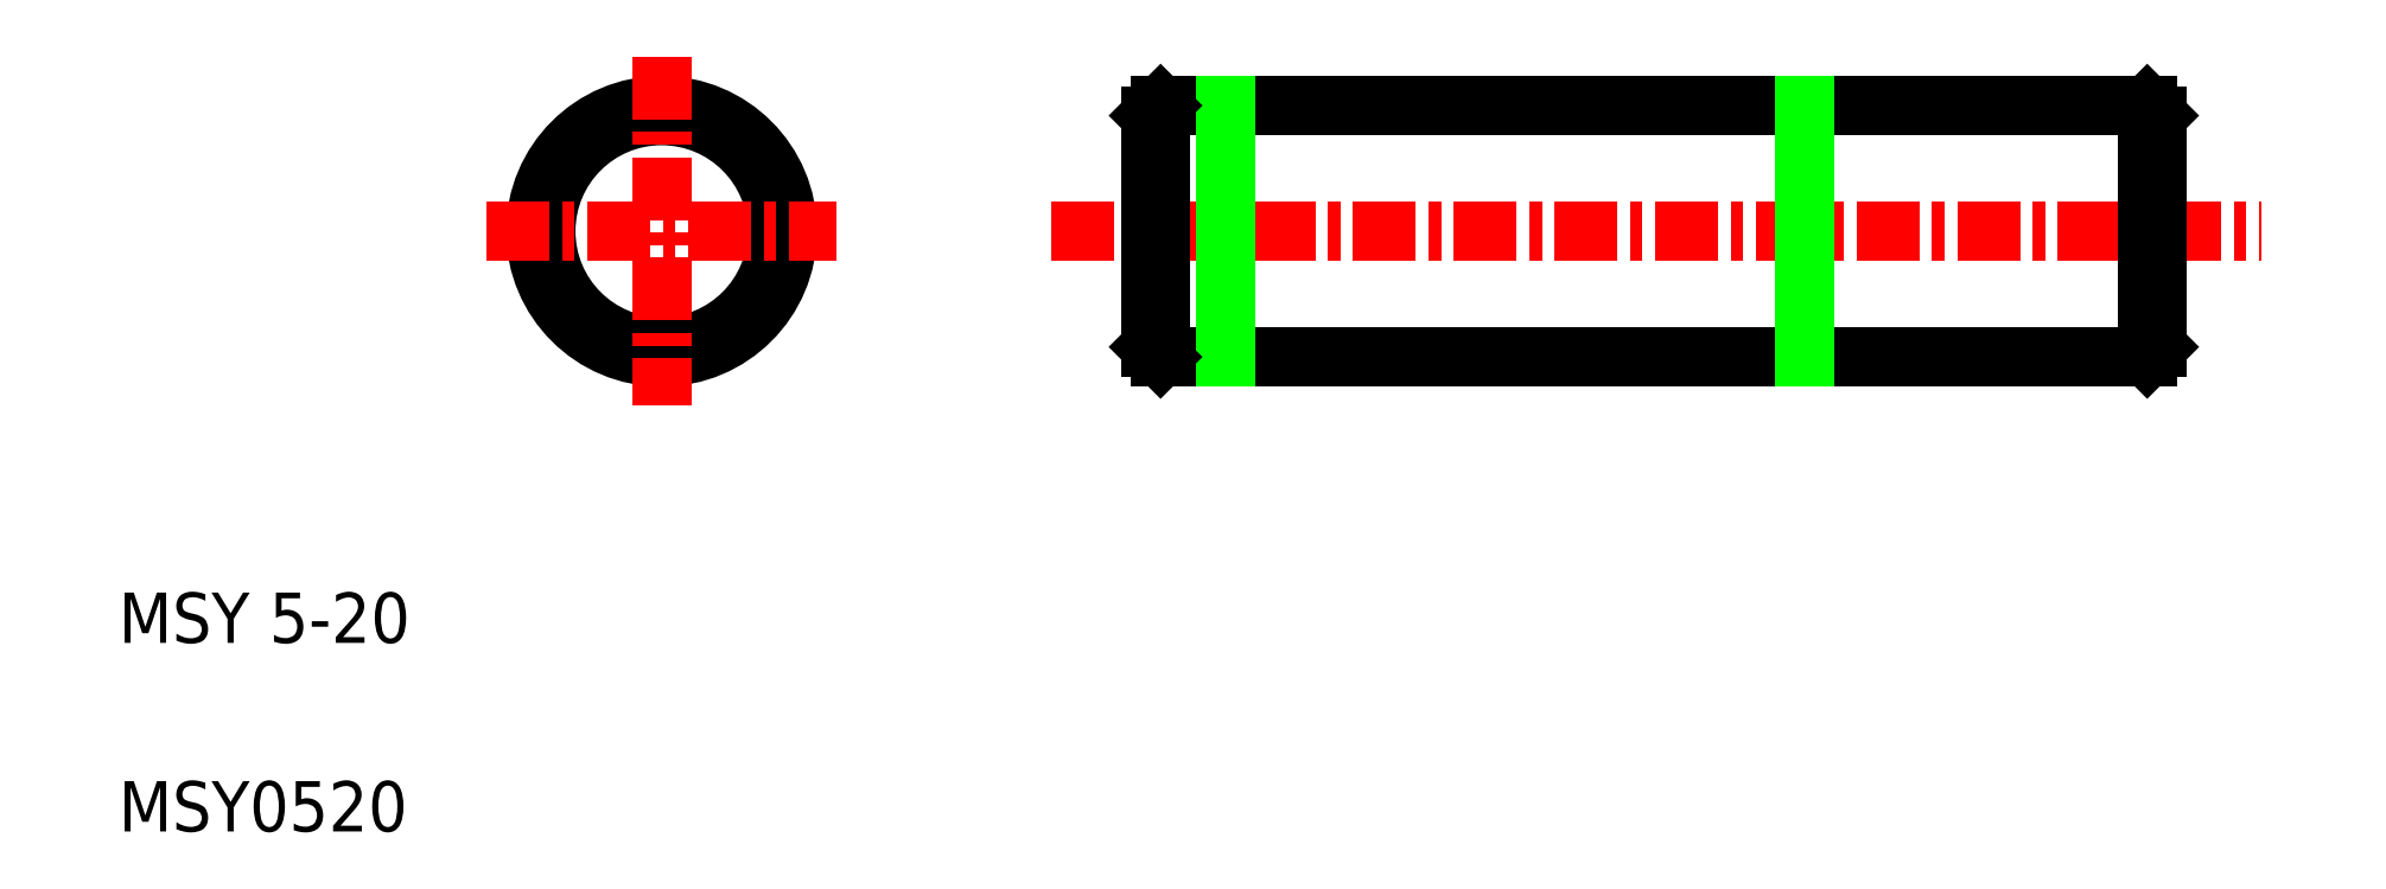
<metadata>
{"format":"dxf","ext":"dxf","renderer":"ezdxf+matplotlib","layout":"modelspace","background":"white","min_lineweight":24,"dpi":150}
</metadata>
<code>
0
SECTION
2
ENTITIES
0
LINE
8
0
10
23.2
20
11.93
30
0
11
42.8
21
11.93
31
0
0
LINE
8
0
10
23.2
20
16.93
30
0
11
42.8
21
16.93
31
0
0
LINE
8
CENTER
10
21.03
20
14.43
30
0
11
45.08
21
14.43
31
0
0
LINE
8
0
10
23
20
16.73
30
0
11
23
21
12.13
31
0
0
LINE
8
0
10
23.2
20
16.93
30
0
11
23.2
21
11.93
31
0
0
LINE
8
0
10
24.5
20
16.93
30
0
11
24.5
21
11.93
31
0
0
LINE
8
0
10
36
20
16.93
30
0
11
36
21
11.93
31
0
0
TEXT
8
0
10
2.5
20
2.5
30
0
40
1
1
MSY0520
0
TEXT
8
0
10
2.5
20
6.25
30
0
40
1
1
MSY 5-20
0
LINE
8
0
10
23
20
12.13
30
0
11
23.2
21
11.93
31
0
0
LINE
8
0
10
23
20
16.73
30
0
11
23.2
21
16.93
31
0
0
LINE
8
0
10
43
20
16.73
30
0
11
43
21
12.13
31
0
0
LINE
8
0
10
42.8
20
16.93
30
0
11
42.8
21
11.93
31
0
0
LINE
8
0
10
42.8
20
11.93
30
0
11
43
21
12.13
31
0
0
LINE
8
0
10
42.8
20
16.93
30
0
11
43
21
16.73
31
0
0
CIRCLE
8
0
10
13.29
20
14.43
30
0
40
2.5
0
CIRCLE
8
0
10
13.29
20
14.43
30
0
40
2.3
0
LINE
8
CENTER
10
9.814
20
14.43
30
0
11
16.76
21
14.43
31
0
0
LINE
8
CENTER
10
13.29
20
17.91
30
0
11
13.29
21
10.96
31
0
0
ENDSEC
0
EOF

</code>
